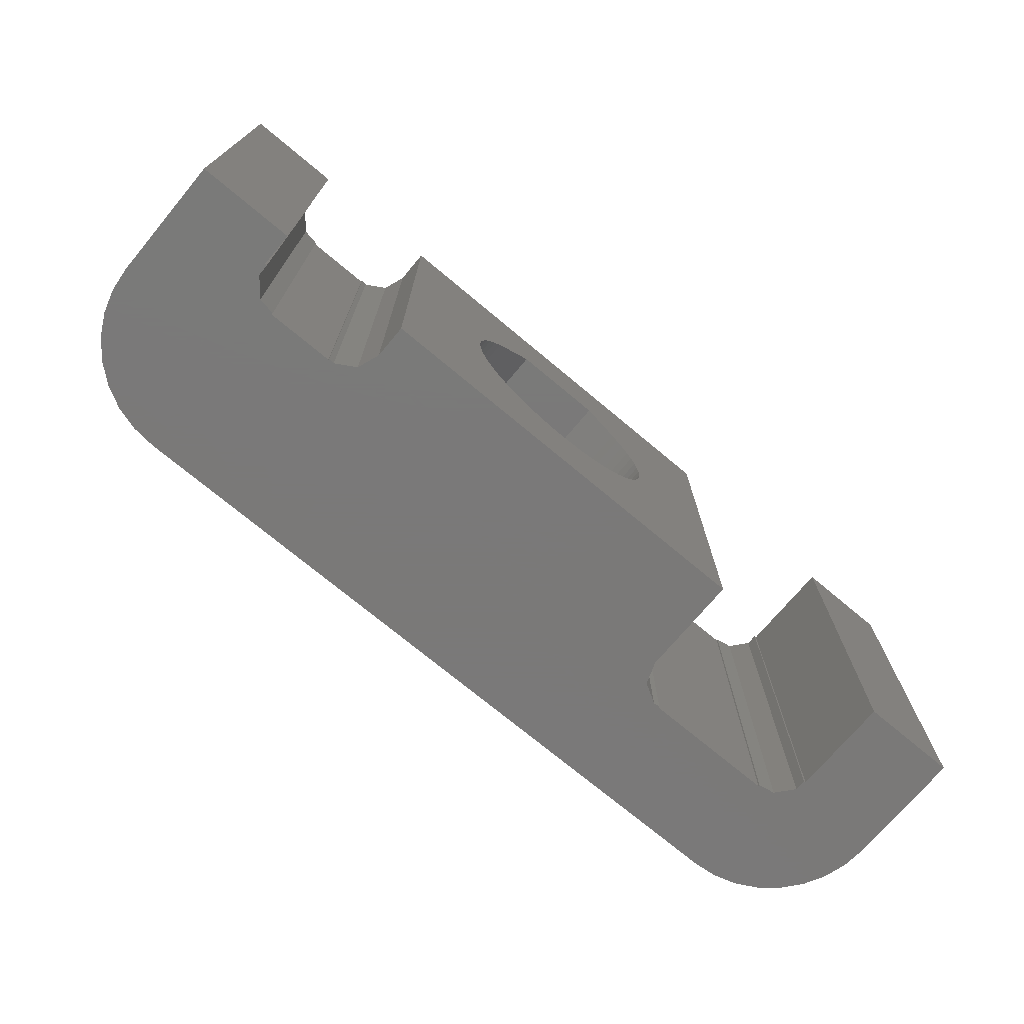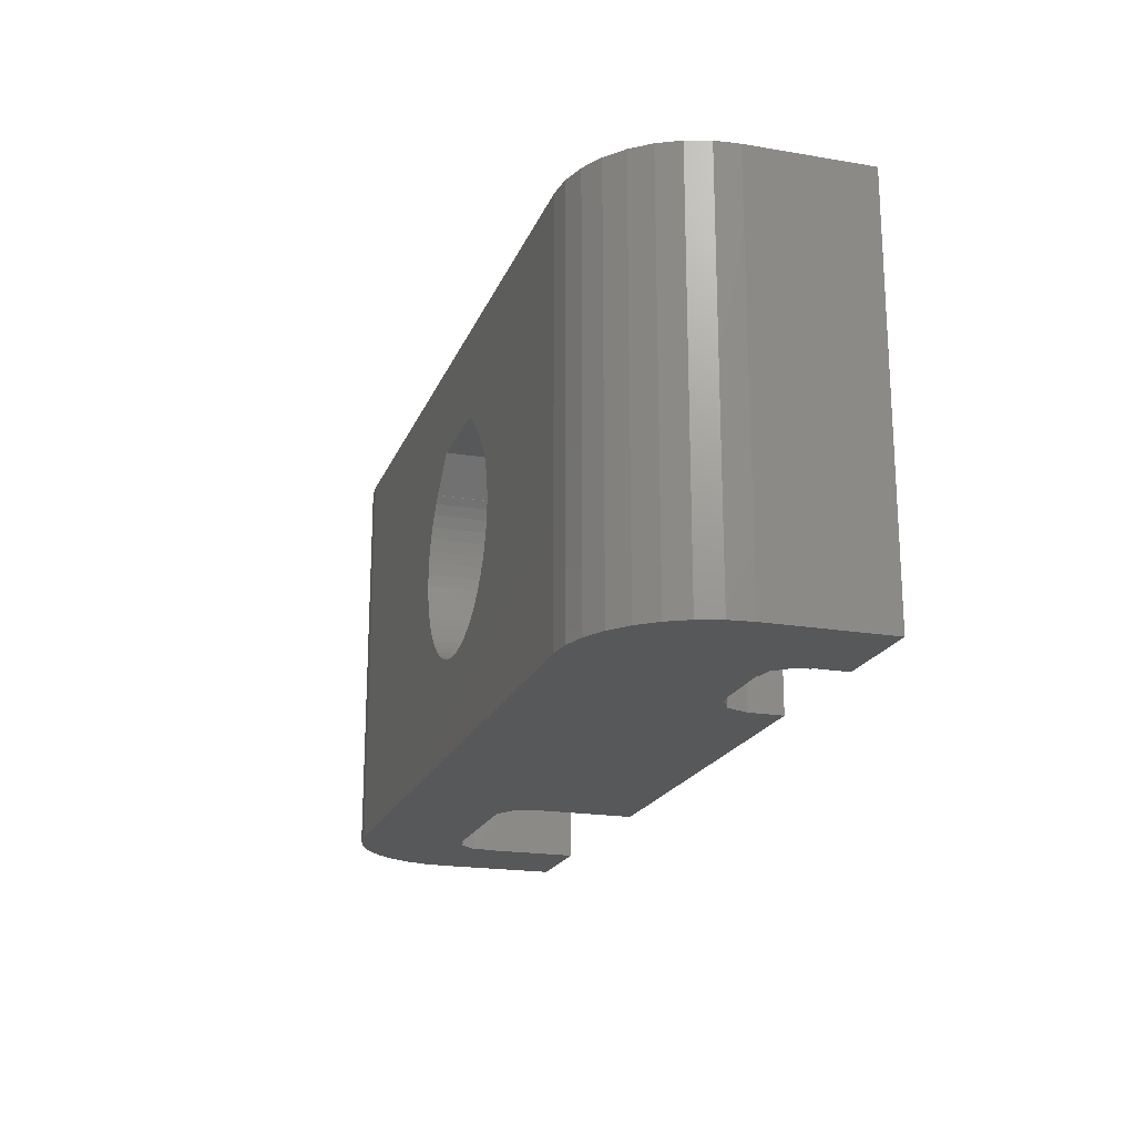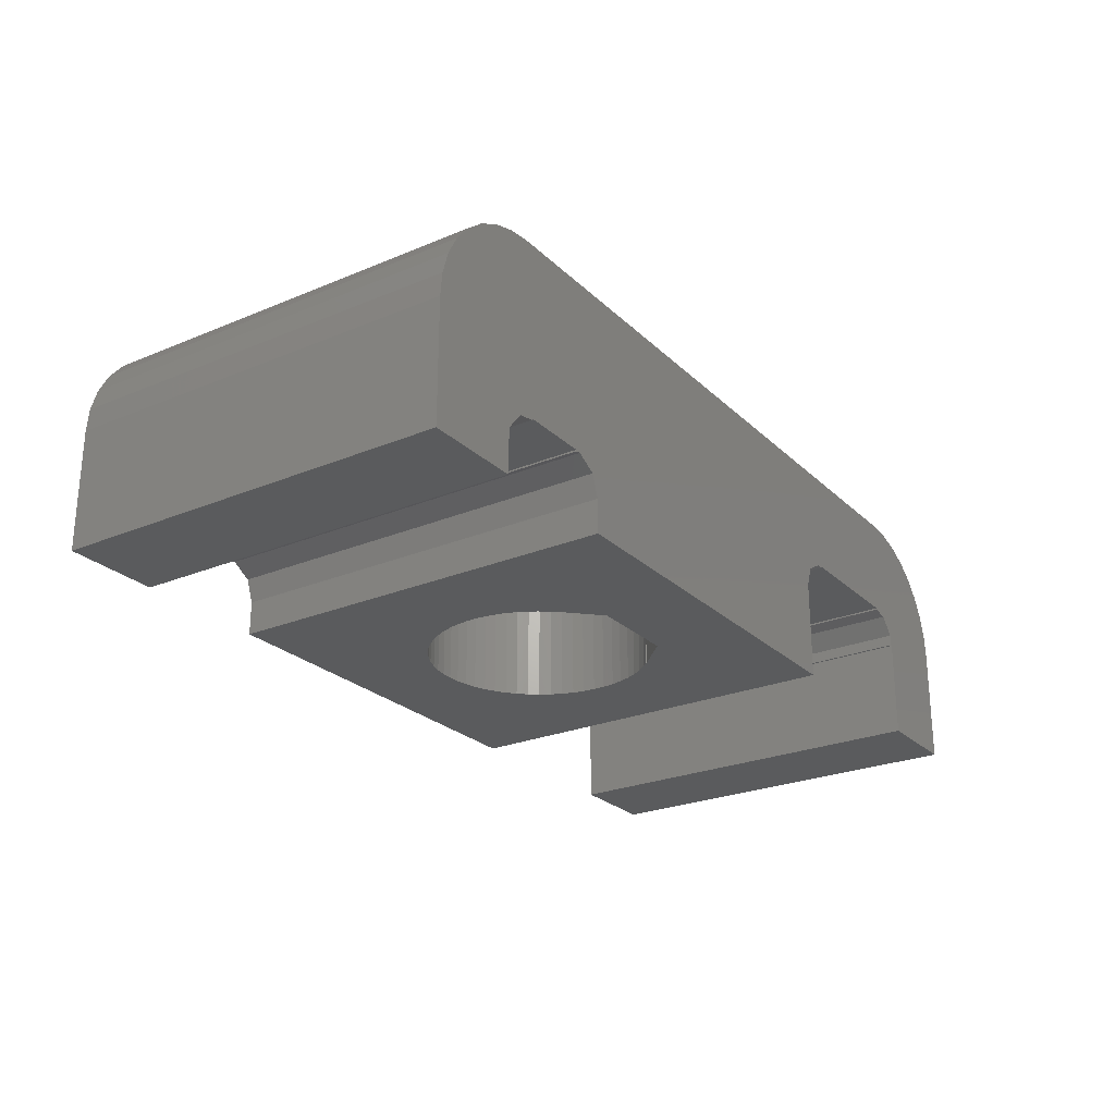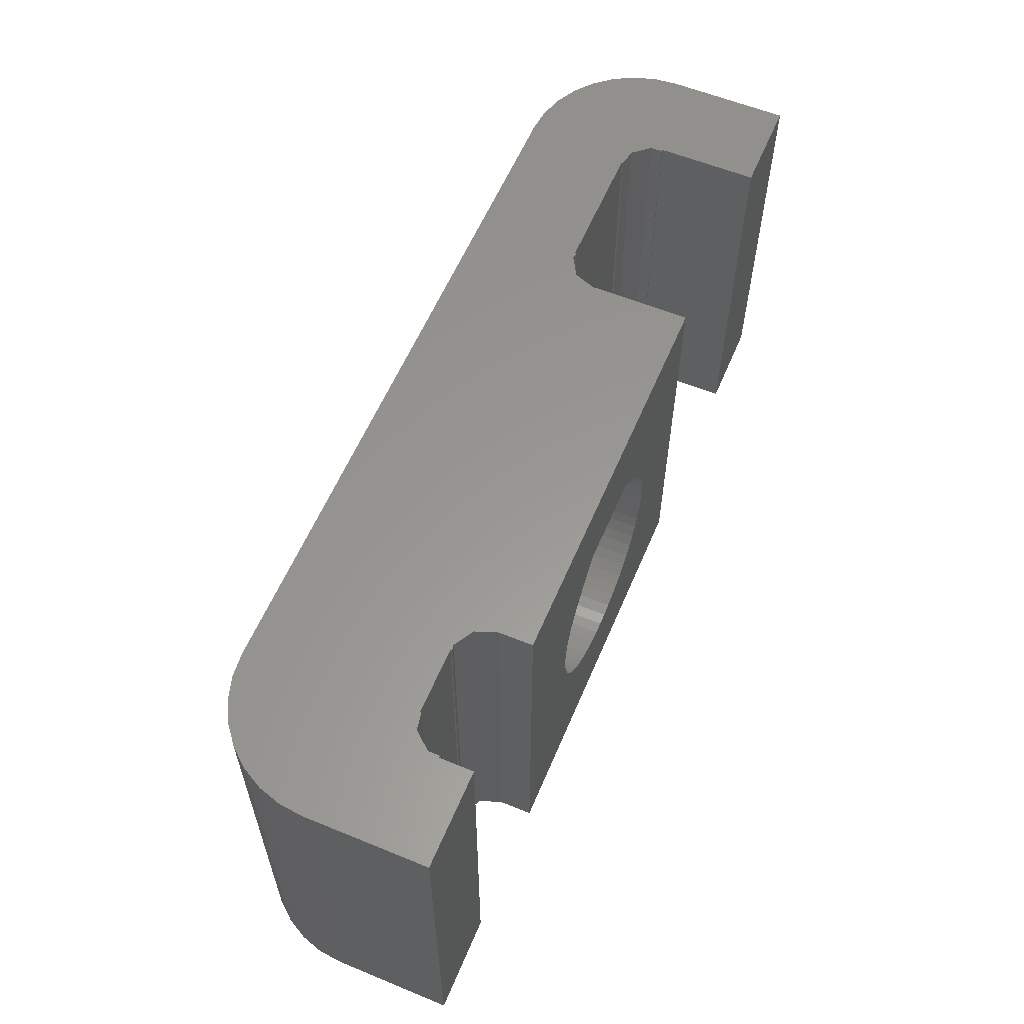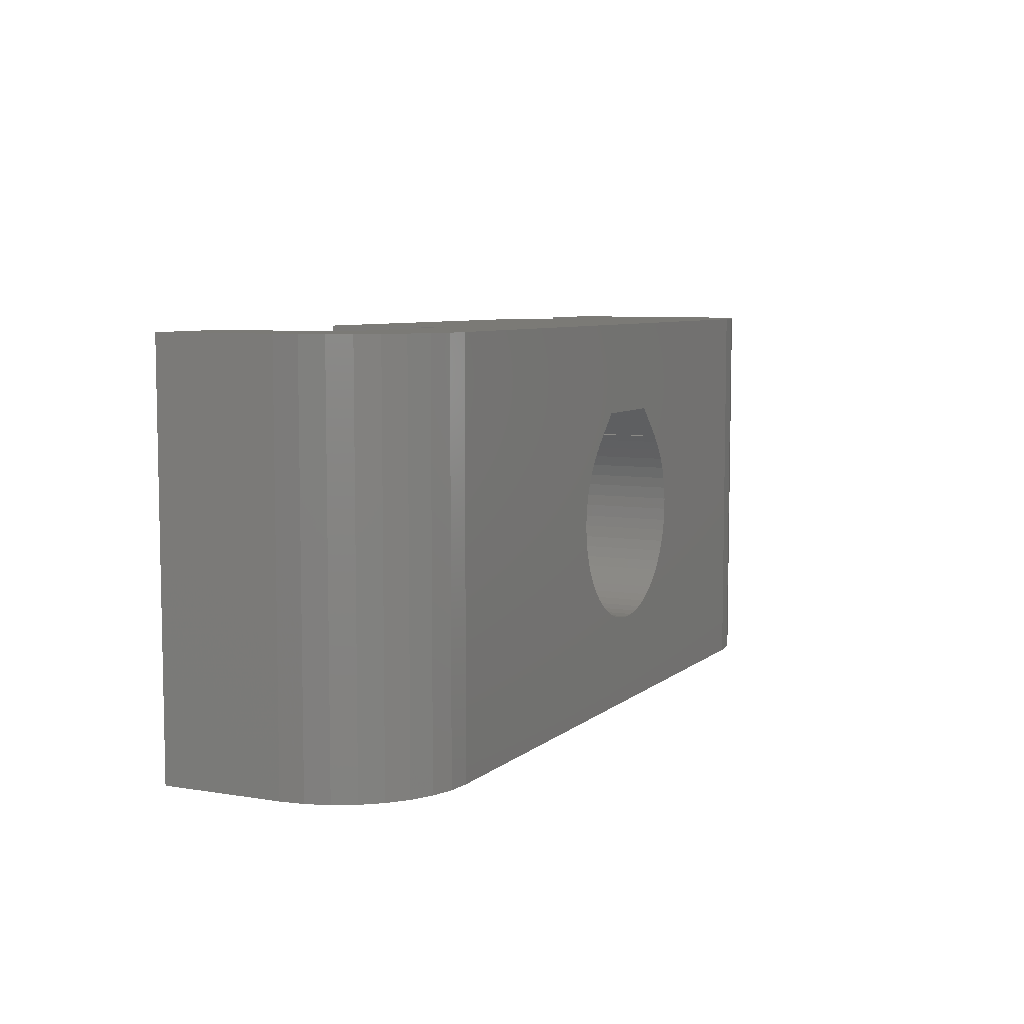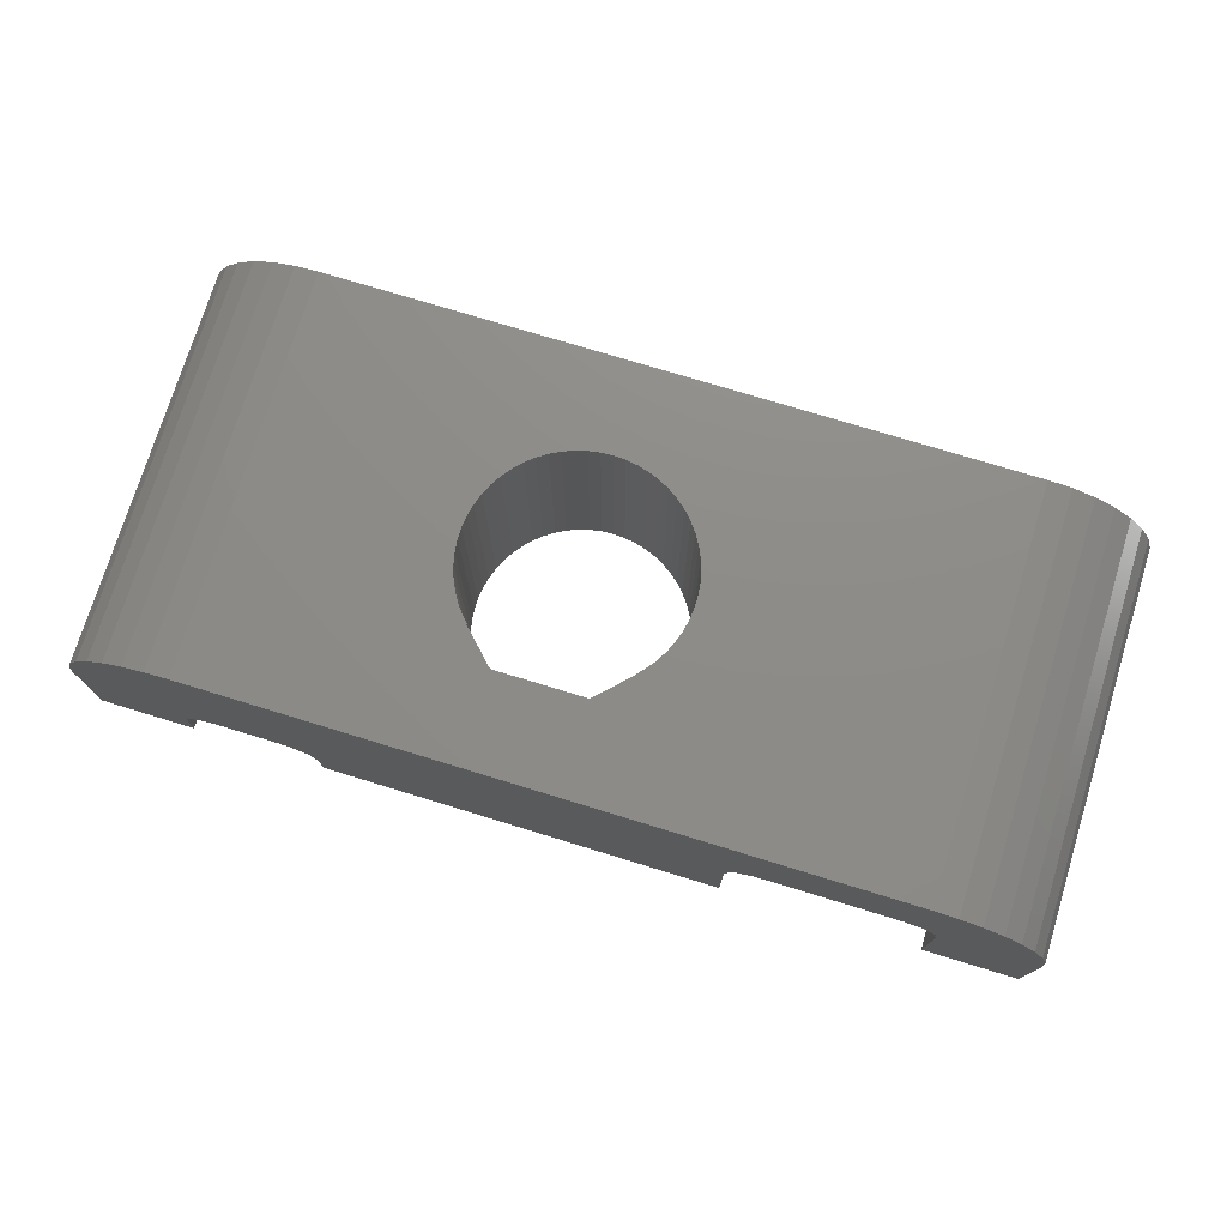
<metadata>
{"format":"stl","ext":"stl","renderer":"f3d","projection":"perspective","resolution":1024,"background":"white","views":[{"elev":-72.6,"azim":-39.9,"up":"+Z"},{"elev":-19.7,"azim":-107.4,"up":"+Z"},{"elev":-24.9,"azim":-55.9,"up":"+Y"},{"elev":58.9,"azim":-67.1,"up":"+Z"},{"elev":6.9,"azim":115.6,"up":"+Z"},{"elev":75.0,"azim":17.0,"up":"+Y"}]}
</metadata>
<code>
# stl→obj: 190 verts, 380 faces
v -9 0 8.4
v -9 0 0
v -7 0 0
v -7 0 8.4
v -9 2.5 0
v -8.952 2.988 0
v -8.81 3.457 0
v -8.579 3.889 0
v -8.268 4.268 0
v -7.889 4.579 0
v -7.457 4.81 0
v -7 0.7 0
v -6.988 4.952 0
v -6.958 0.939 0
v -6.5 5 0
v -4.364 1.15 0
v 7.9 5 0
v 4.9 2.8 0
v 9.668 4.268 0
v 9.979 3.889 0
v 8.05 2.706 0
v 10.21 3.457 0
v 10.35 2.988 0
v 8.358 2.339 0
v 10.4 2.5 0
v 8.4 0 0
v 10.4 0 0
v 8.4 2.1 0
v 8.358 2.1 0
v -4.2 0.7 0
v 4.2 2.1 0
v -4.2 0 0
v 7.7 2.8 0
v 7.7 2.768 0
v 4.2 0 0
v 4.778 2.789 0
v 4.9 2.768 0
v 8.388 4.952 0
v 8.857 4.81 0
v 9.289 4.579 0
v 4.364 2.55 0
v -4.778 1.389 0
v -6.3 1.4 0
v -4.9 1.4 0
v -6.65 1.306 0
v -6.3 1.368 0
v -4.9 1.368 0
v -6.958 0.7 0
v -9 2.5 8.4
v -6.958 0.7 8.4
v -7 0.7 8.4
v -6.958 0.939 8.4
v -6.65 1.306 8.4
v -6.3 1.368 8.4
v -6.3 1.4 8.4
v -4.9 1.4 8.4
v -4.778 1.389 8.4
v -4.9 1.368 8.4
v 4.2 0 8.4
v -4.364 1.15 8.4
v -4.2 0.7 8.4
v -4.2 0 8.4
v 4.2 2.1 8.4
v 4.364 2.55 8.4
v 4.778 2.789 8.4
v 4.9 2.8 8.4
v 4.9 2.768 8.4
v 10.35 2.988 8.4
v 7.7 2.8 8.4
v 8.05 2.706 8.4
v 7.7 2.768 8.4
v 10.4 2.5 8.4
v 10.4 0 8.4
v 8.358 2.339 8.4
v 8.4 2.1 8.4
v 8.358 2.1 8.4
v 8.4 0 8.4
v 10.21 3.457 8.4
v 9.979 3.889 8.4
v 9.668 4.268 8.4
v 9.289 4.579 8.4
v 8.857 4.81 8.4
v 8.388 4.952 8.4
v 7.9 5 8.4
v -6.5 5 8.4
v -6.988 4.952 8.4
v -7.457 4.81 8.4
v -7.889 4.579 8.4
v -8.268 4.268 8.4
v -8.579 3.889 8.4
v -8.81 3.457 8.4
v -8.952 2.988 8.4
v 0.7267 0 2.028
v -2.287 0 4.081
v 0.9652 0 2.123
v -2.287 0 4.319
v -2.259 0 4.577
v -2.208 0 4.806
v 1.176 0 2.235
v -2.125 0 5.052
v -2.025 0 5.269
v -1.894 0 5.488
v -1.748 0 5.679
v -1.626 0 5.826
v -1.617 0 5.817
v -0.952 0 6.5
v 1.617 0 5.817
v 1.748 0 5.679
v 1.626 0 5.826
v 1.747 0 2.719
v 1.573 0 2.535
v 0.952 0 6.5
v 2.287 0 4.081
v 2.259 0 3.823
v 2.287 0 4.319
v 2.259 0 4.577
v 1.894 0 5.488
v 2.208 0 4.806
v 2.025 0 5.269
v 2.125 0 5.052
v 1.389 0 2.379
v 2.208 0 3.594
v 2.125 0 3.348
v 2.025 0 3.131
v 1.894 0 2.912
v 0.4951 0 1.964
v 0.2474 0 1.923
v 0 0 1.91
v -0.2474 0 1.923
v -0.4951 0 1.964
v -0.7267 0 2.028
v -0.9652 0 2.123
v -1.176 0 2.235
v -1.389 0 2.379
v -1.573 0 2.535
v -1.747 0 2.719
v -1.894 0 2.912
v -2.025 0 3.131
v -2.125 0 3.348
v -2.208 0 3.594
v -2.259 0 3.823
v 0.952 5 6.5
v -2.287 5 4.319
v -2.287 5 4.081
v -2.259 5 3.823
v -2.208 5 3.594
v -2.125 5 3.348
v -2.025 5 3.131
v -1.894 5 2.912
v -1.747 5 2.719
v -1.573 5 2.535
v -1.389 5 2.379
v -1.176 5 2.235
v -0.9652 5 2.123
v -0.7267 5 2.028
v -0.4951 5 1.964
v 0 5 1.91
v -0.2474 5 1.923
v 0.2474 5 1.923
v 0.4951 5 1.964
v 0.7267 5 2.028
v 0.9652 5 2.123
v 1.176 5 2.235
v 1.389 5 2.379
v 1.573 5 2.535
v 1.747 5 2.719
v 2.208 5 3.594
v 2.125 5 3.348
v 1.894 5 2.912
v -2.025 5 5.269
v -1.894 5 5.488
v 2.025 5 3.131
v -1.748 5 5.679
v -1.617 5 5.817
v 2.259 5 3.823
v 2.287 5 4.081
v 2.287 5 4.319
v 2.259 5 4.577
v 2.208 5 4.806
v 2.125 5 5.052
v 2.025 5 5.269
v 1.894 5 5.488
v -1.626 5 5.826
v -0.952 5 6.5
v 1.748 5 5.679
v 1.617 5 5.817
v 1.626 5 5.826
v -2.125 5 5.052
v -2.208 5 4.806
v -2.259 5 4.577
f 1 2 3
f 4 1 3
f 2 5 3
f 3 5 6
f 3 6 7
f 3 7 8
f 3 8 9
f 3 9 10
f 3 10 11
f 12 11 13
f 14 13 15
f 16 15 17
f 18 19 20
f 21 22 23
f 24 23 25
f 26 25 27
f 28 25 26
f 29 25 28
f 16 19 30
f 30 31 32
f 18 22 33
f 21 23 24
f 34 22 21
f 18 20 22
f 33 22 34
f 35 32 31
f 36 19 18
f 36 18 37
f 30 19 36
f 16 38 39
f 16 40 19
f 30 36 41
f 30 41 31
f 16 17 38
f 42 15 16
f 43 15 44
f 44 15 42
f 45 43 46
f 47 44 42
f 45 15 43
f 14 15 45
f 12 13 14
f 12 14 48
f 3 11 12
f 24 25 29
f 16 39 40
f 2 1 5
f 5 1 49
f 49 1 4
f 50 49 51
f 51 49 4
f 52 49 50
f 53 49 52
f 54 49 53
f 55 49 54
f 56 49 55
f 57 49 56
f 57 56 58
f 59 49 57
f 59 57 60
f 59 60 61
f 59 61 62
f 63 49 59
f 64 49 63
f 65 49 64
f 66 49 65
f 66 65 67
f 68 49 66
f 68 66 69
f 70 69 71
f 72 69 70
f 73 70 74
f 75 74 76
f 73 74 75
f 73 75 77
f 72 70 73
f 68 69 72
f 78 49 68
f 79 49 78
f 80 49 79
f 81 49 80
f 82 49 81
f 83 49 82
f 84 49 83
f 85 49 84
f 86 49 85
f 87 49 86
f 88 49 87
f 89 49 88
f 90 49 89
f 91 49 90
f 92 49 91
f 12 51 4
f 3 12 4
f 48 50 51
f 12 48 51
f 14 52 50
f 48 14 50
f 45 53 52
f 14 45 52
f 46 54 53
f 45 46 53
f 43 55 54
f 46 43 54
f 44 56 55
f 43 44 55
f 56 44 58
f 58 44 47
f 42 57 58
f 47 42 58
f 16 60 57
f 42 16 57
f 61 60 30
f 30 60 16
f 61 30 62
f 62 30 32
f 93 32 35
f 62 32 94
f 95 93 35
f 62 94 96
f 62 96 97
f 62 97 98
f 99 95 35
f 62 98 100
f 62 100 101
f 62 101 102
f 62 102 103
f 104 62 105
f 106 62 104
f 107 108 109
f 59 62 106
f 110 111 35
f 59 112 109
f 113 114 35
f 115 113 35
f 59 109 108
f 116 115 35
f 59 108 117
f 118 116 35
f 59 117 119
f 59 120 35
f 59 119 120
f 120 118 35
f 111 121 35
f 114 122 35
f 122 123 35
f 123 124 35
f 124 125 35
f 125 110 35
f 106 112 59
f 126 32 93
f 127 32 126
f 128 32 127
f 129 32 128
f 130 32 129
f 131 32 130
f 132 32 131
f 133 32 132
f 134 32 133
f 135 32 134
f 136 32 135
f 137 32 136
f 138 32 137
f 139 32 138
f 140 32 139
f 141 32 140
f 94 32 141
f 103 105 62
f 121 99 35
f 59 35 31
f 63 59 31
f 63 31 41
f 64 63 41
f 64 41 36
f 65 64 36
f 65 36 37
f 67 65 37
f 67 37 18
f 66 67 18
f 66 18 33
f 69 66 33
f 34 71 33
f 33 71 69
f 71 34 21
f 70 71 21
f 21 24 70
f 70 24 74
f 29 76 24
f 24 76 74
f 76 29 28
f 75 76 28
f 26 77 28
f 28 77 75
f 27 73 77
f 26 27 77
f 25 72 73
f 27 25 73
f 68 72 25
f 23 68 25
f 78 68 23
f 22 78 23
f 79 78 22
f 20 79 22
f 80 79 20
f 19 80 20
f 80 19 81
f 81 19 40
f 81 40 82
f 82 40 39
f 82 39 83
f 83 39 38
f 83 38 84
f 84 38 17
f 142 85 84
f 15 85 143
f 15 143 144
f 15 144 145
f 15 145 146
f 15 146 147
f 15 147 148
f 15 148 149
f 15 149 150
f 15 150 151
f 15 151 152
f 15 152 153
f 15 153 154
f 15 154 155
f 15 155 156
f 15 156 17
f 157 17 158
f 159 17 157
f 160 17 159
f 161 17 160
f 162 17 161
f 163 17 162
f 164 17 163
f 165 17 164
f 166 17 165
f 167 17 168
f 166 169 17
f 170 85 171
f 169 172 17
f 172 168 17
f 171 85 173
f 17 167 84
f 173 85 174
f 167 175 84
f 175 176 84
f 176 177 84
f 177 178 84
f 178 179 84
f 179 180 84
f 180 181 84
f 181 182 84
f 183 85 184
f 182 185 84
f 185 186 84
f 186 187 84
f 187 142 84
f 174 85 183
f 184 85 142
f 188 85 170
f 189 85 188
f 190 85 189
f 143 85 190
f 158 17 156
f 13 86 15
f 15 86 85
f 11 87 13
f 13 87 86
f 10 88 11
f 11 88 87
f 9 89 10
f 10 89 88
f 8 90 9
f 9 90 89
f 7 91 8
f 8 91 90
f 6 92 7
f 7 92 91
f 5 49 6
f 6 49 92
f 144 143 96
f 94 144 96
f 144 94 141
f 145 144 141
f 140 146 145
f 141 140 145
f 146 140 139
f 147 146 139
f 138 148 147
f 139 138 147
f 148 138 137
f 149 148 137
f 136 150 149
f 137 136 149
f 150 136 135
f 151 150 135
f 134 152 151
f 135 134 151
f 152 134 133
f 153 152 133
f 132 154 153
f 133 132 153
f 154 132 131
f 155 154 131
f 130 156 155
f 131 130 155
f 156 130 129
f 158 156 129
f 128 157 158
f 129 128 158
f 157 128 127
f 159 157 127
f 126 160 159
f 127 126 159
f 160 126 93
f 161 160 93
f 95 162 161
f 93 95 161
f 162 95 99
f 163 162 99
f 121 164 163
f 99 121 163
f 164 121 111
f 165 164 111
f 166 165 110
f 110 165 111
f 110 125 166
f 166 125 169
f 172 169 124
f 124 169 125
f 124 123 172
f 172 123 168
f 167 168 122
f 122 168 123
f 122 114 167
f 167 114 175
f 176 175 113
f 113 175 114
f 113 115 176
f 176 115 177
f 177 115 178
f 178 115 116
f 118 179 116
f 116 179 178
f 179 118 180
f 180 118 120
f 119 181 120
f 120 181 180
f 181 119 182
f 182 119 117
f 108 185 117
f 117 185 182
f 185 108 186
f 186 108 107
f 187 186 109
f 109 186 107
f 187 109 142
f 142 109 112
f 142 112 184
f 184 112 106
f 183 184 106
f 104 183 106
f 105 174 183
f 104 105 183
f 105 103 173
f 174 105 173
f 171 173 103
f 102 171 103
f 102 101 170
f 171 102 170
f 188 170 101
f 100 188 101
f 100 98 189
f 188 100 189
f 190 189 98
f 97 190 98
f 97 96 143
f 190 97 143

</code>
